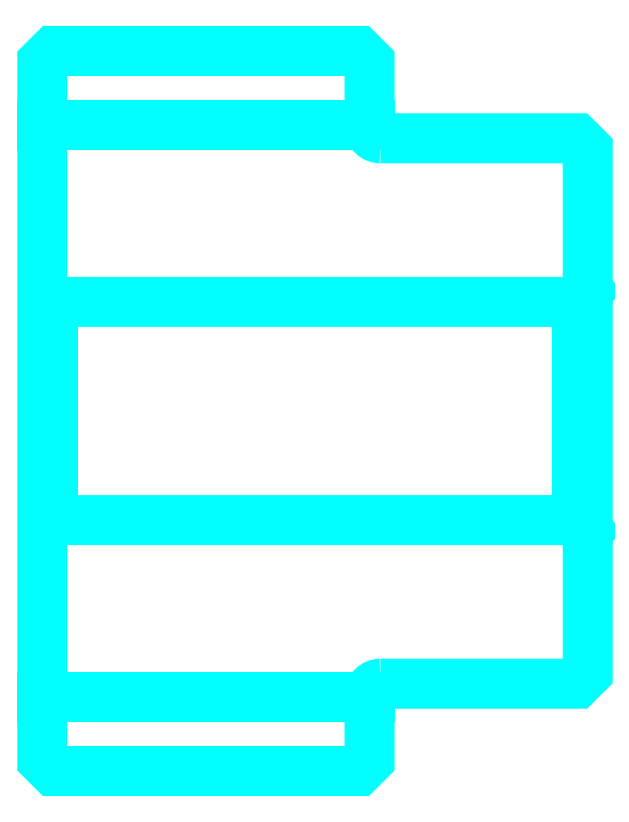
<metadata>
{"format":"dxf","ext":"dxf","renderer":"ezdxf+matplotlib","layout":"modelspace","background":"white","min_lineweight":24,"dpi":150}
</metadata>
<code>
0
SECTION
2
ENTITIES
0
LINE
8
0
10
176.1
20
203.4
30
0
11
206.1
21
203.4
31
0
0
LINE
8
0
10
176.1
20
150.9
30
0
11
206.1
21
150.9
31
0
0
LINE
8
0
10
225.1
20
167.2
30
0
11
226.1
21
166.2
31
0
0
LINE
8
0
10
225.1
20
187.2
30
0
11
226.1
21
188.2
31
0
0
LINE
8
0
10
177.1
20
187.2
30
0
11
177.1
21
167.2
31
0
0
POLYLINE
8
0
66
1
10
0
20
0
30
0
70
2
0
VERTEX
8
0
10
176.1
20
166.2
30
0
70
0
0
VERTEX
8
0
10
177.1
20
167.2
30
0
70
0
0
VERTEX
8
0
10
225.1
20
167.2
30
0
70
0
0
VERTEX
8
0
10
225.1
20
187.2
30
0
70
0
0
VERTEX
8
0
10
177.1
20
187.2
30
0
70
0
0
VERTEX
8
0
10
176.1
20
188.2
30
0
70
0
0
SEQEND
8
0
0
ARC
8
0
10
207.1
20
203.2
30
0
40
1
50
180
51
270
0
ARC
8
0
10
207.1
20
151.2
30
0
40
1
50
90
51
180
0
POLYLINE
8
0
66
1
10
0
20
0
30
0
70
2
0
VERTEX
8
0
10
176.1
20
166.2
30
0
70
0
0
VERTEX
8
0
10
176.1
20
145.2
30
0
70
0
0
VERTEX
8
0
10
177.1
20
144.2
30
0
70
0
0
VERTEX
8
0
10
205.1
20
144.2
30
0
70
0
0
VERTEX
8
0
10
206.1
20
145.2
30
0
70
0
0
VERTEX
8
0
10
206.1
20
151.2
30
0
70
0
0
SEQEND
8
0
0
POLYLINE
8
0
66
1
10
0
20
0
30
0
70
2
0
VERTEX
8
0
10
207.1
20
152.2
30
0
70
0
0
VERTEX
8
0
10
225.1
20
152.2
30
0
70
0
0
VERTEX
8
0
10
226.1
20
153.2
30
0
70
0
0
VERTEX
8
0
10
226.1
20
201.2
30
0
70
0
0
VERTEX
8
0
10
225.1
20
202.2
30
0
70
0
0
VERTEX
8
0
10
207.1
20
202.2
30
0
70
0
0
SEQEND
8
0
0
POLYLINE
8
0
66
1
10
0
20
0
30
0
70
2
0
VERTEX
8
0
10
206.1
20
203.2
30
0
70
0
0
VERTEX
8
0
10
206.1
20
209.2
30
0
70
0
0
VERTEX
8
0
10
205.1
20
210.2
30
0
70
0
0
VERTEX
8
0
10
177.1
20
210.2
30
0
70
0
0
VERTEX
8
0
10
176.1
20
209.2
30
0
70
0
0
VERTEX
8
0
10
176.1
20
166.2
30
0
70
0
0
SEQEND
8
0
0
ENDSEC
0
EOF

</code>
